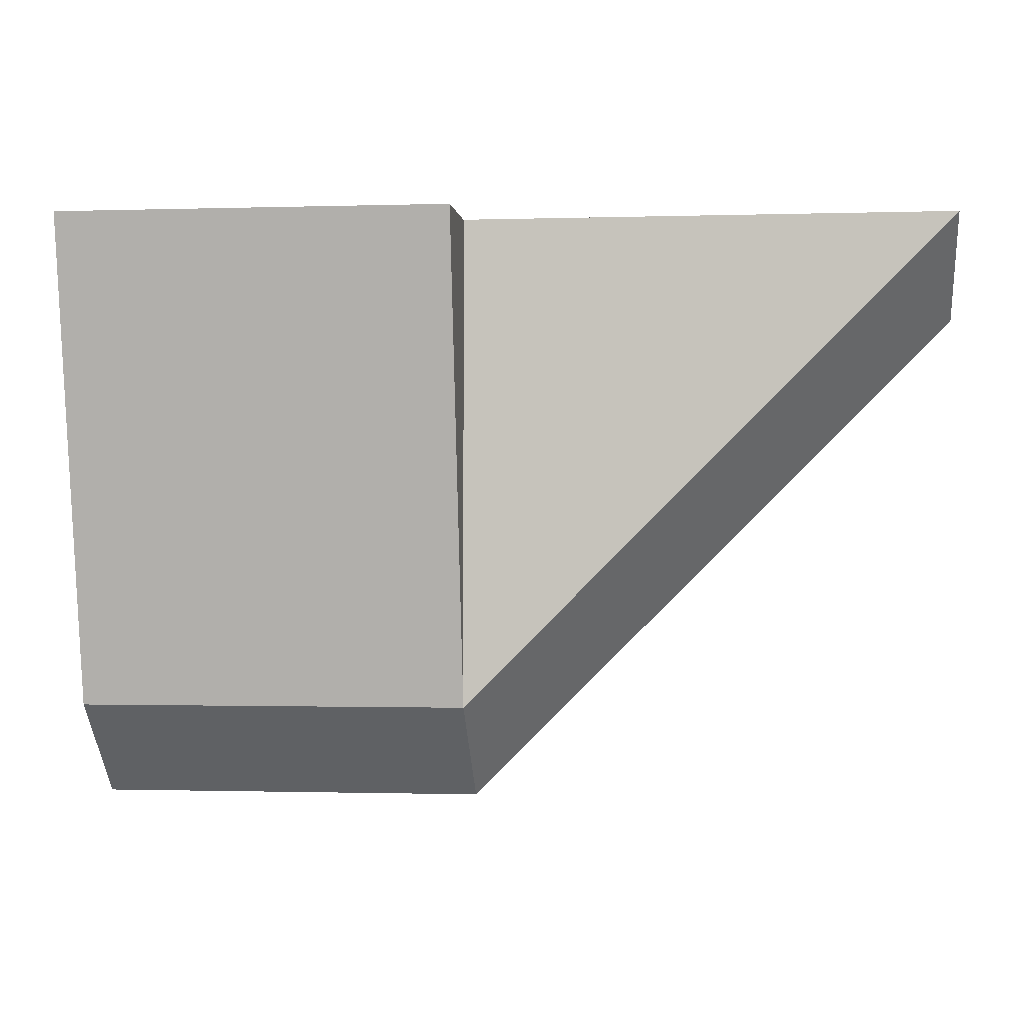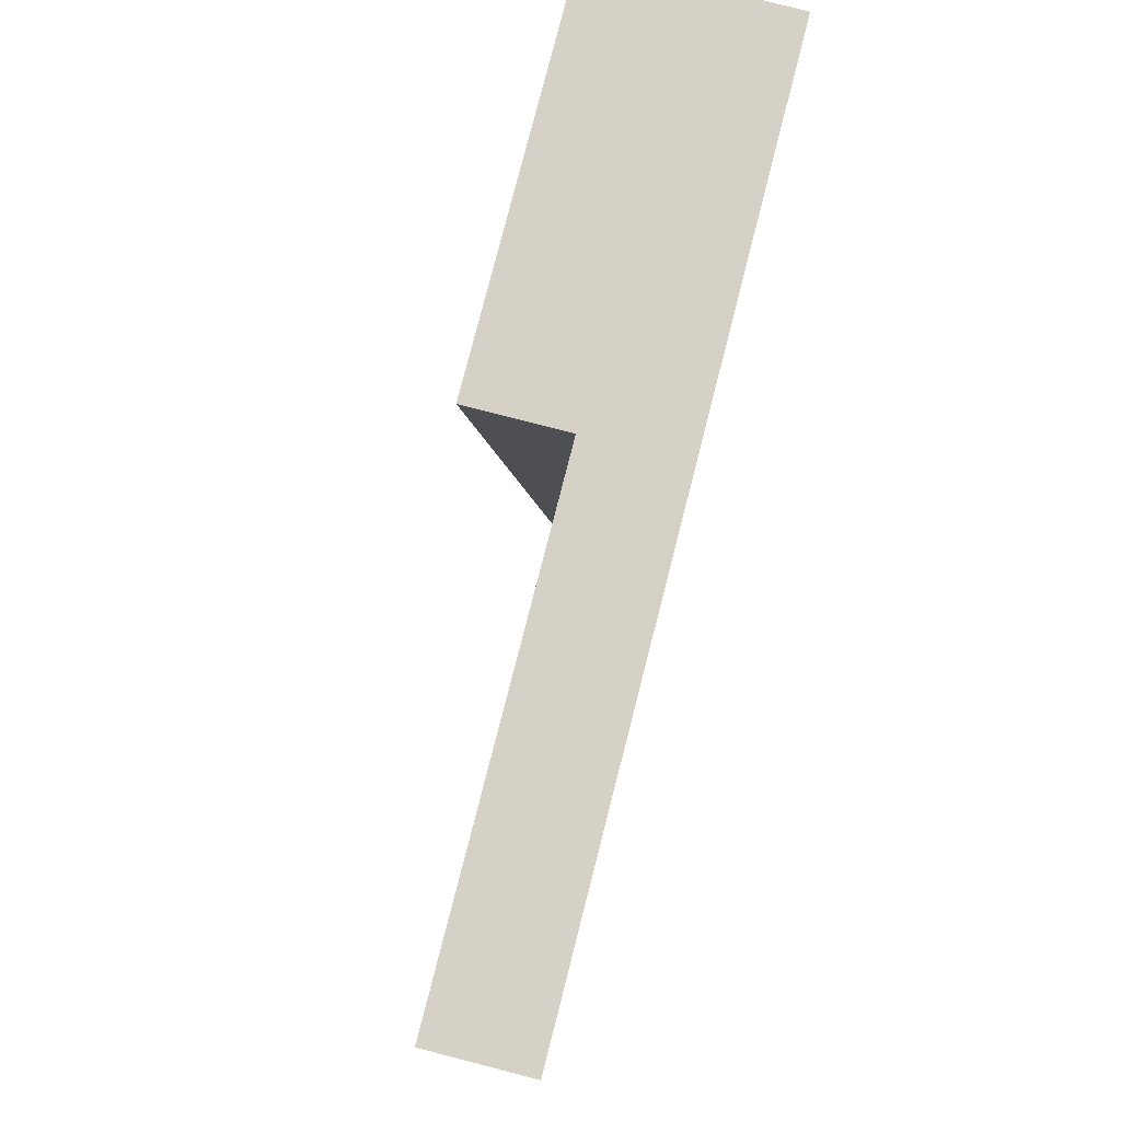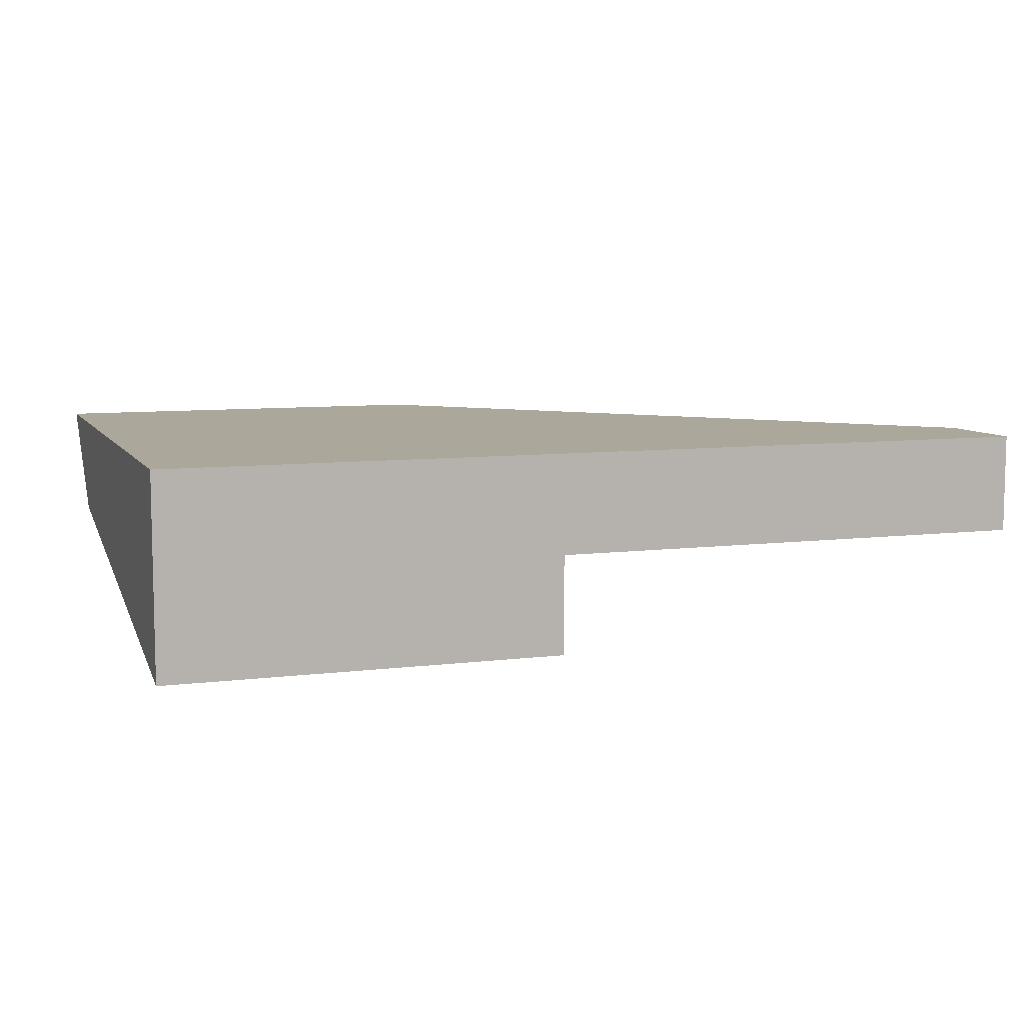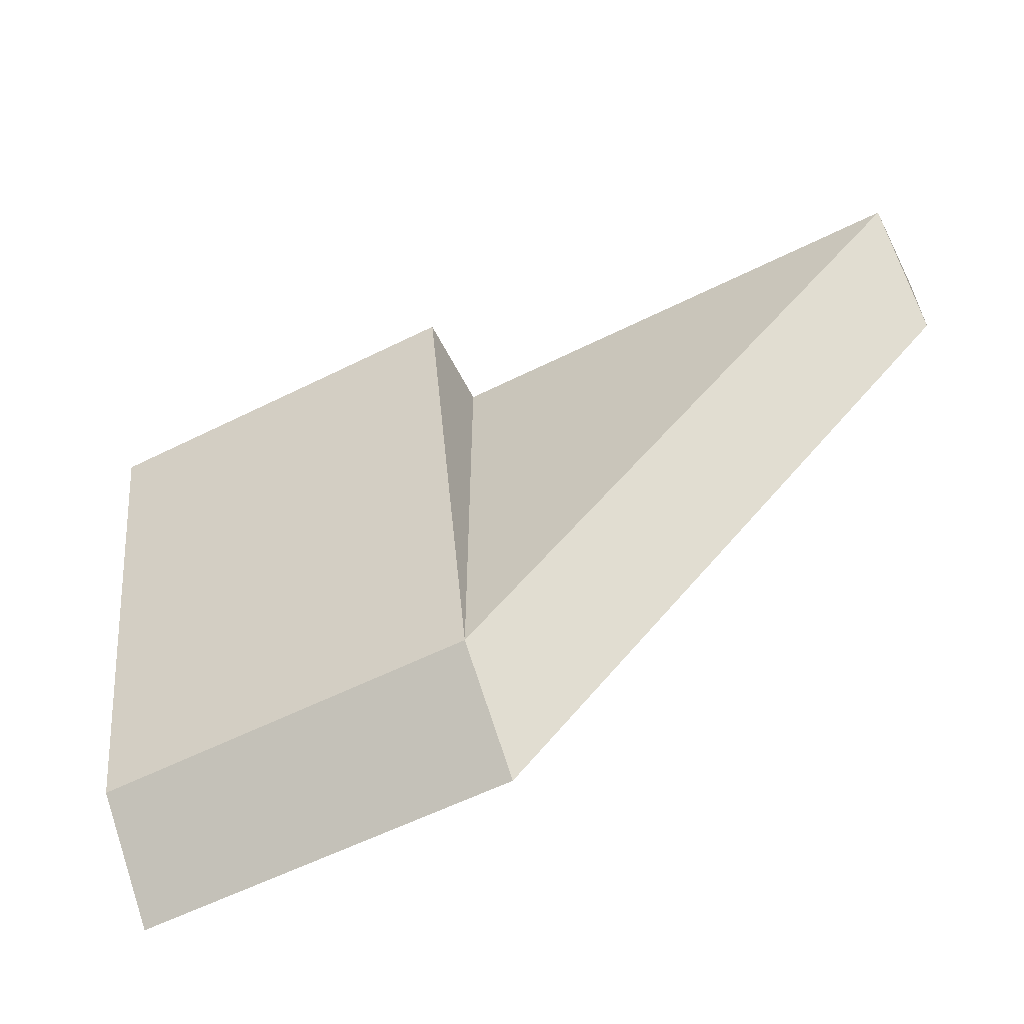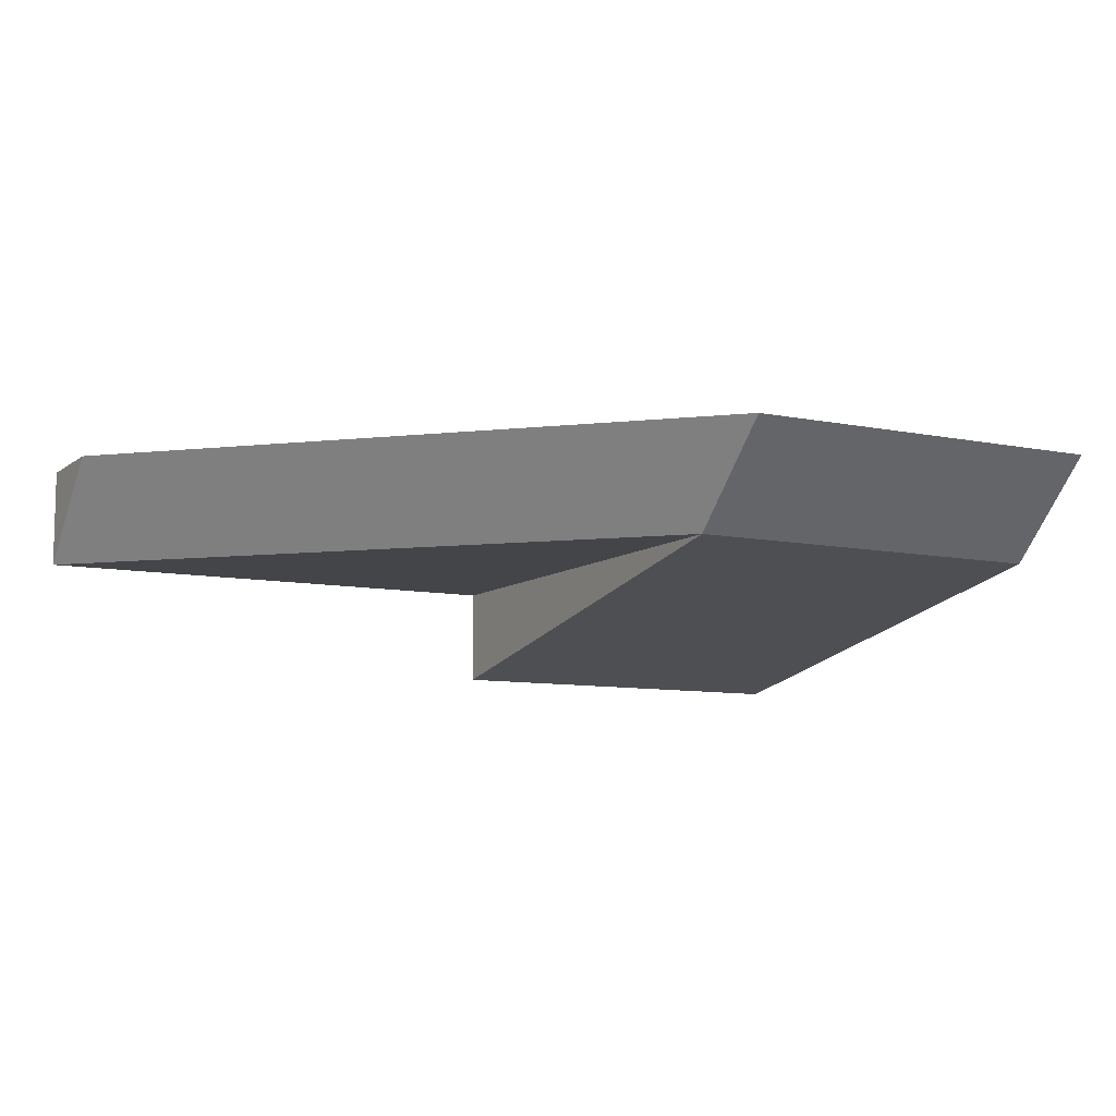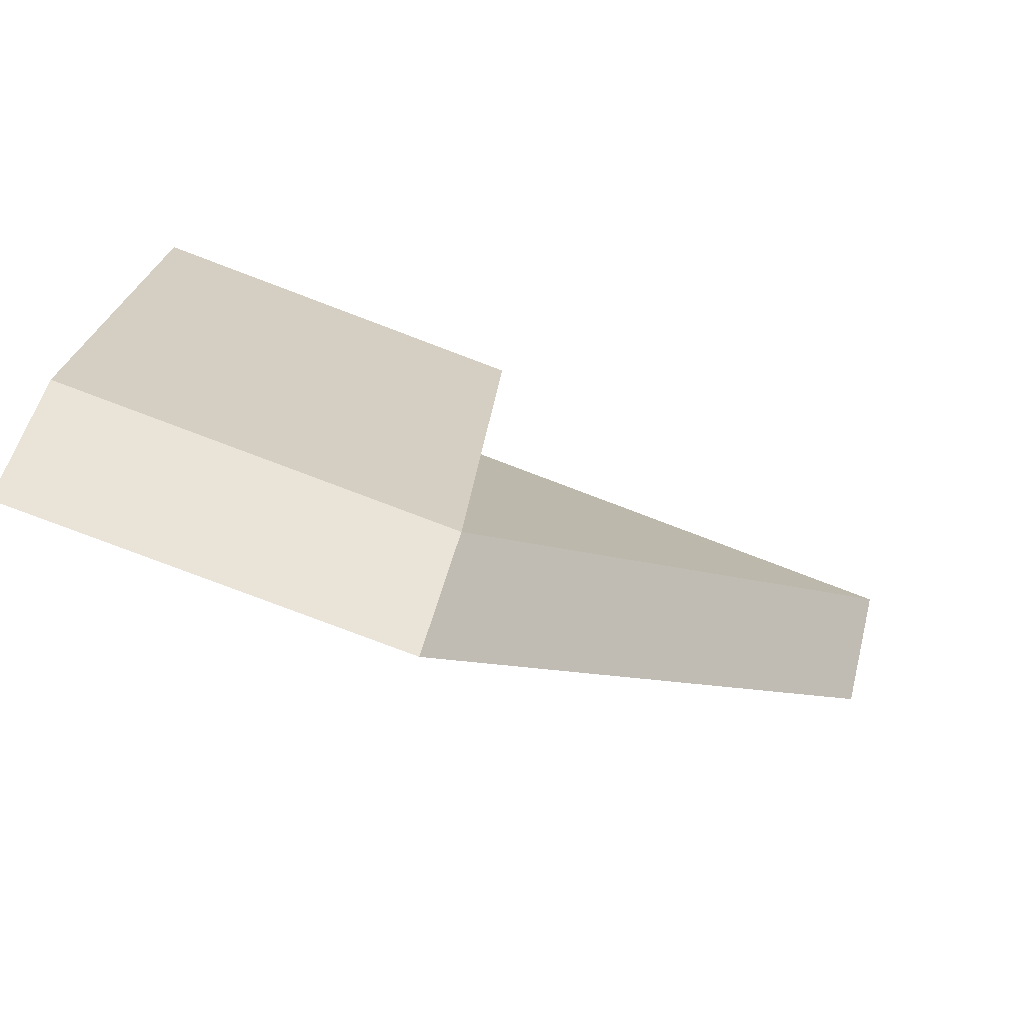
<metadata>
{"format":"obj","ext":"obj","renderer":"f3d","projection":"perspective","resolution":1024,"background":"white","views":[{"elev":-1.0,"azim":6.5,"up":"+Z"},{"elev":79.5,"azim":104.4,"up":"+Z"},{"elev":8.1,"azim":-19.2,"up":"+Y"},{"elev":-59.6,"azim":27.0,"up":"+Z"},{"elev":-8.9,"azim":151.3,"up":"+Y"},{"elev":-79.7,"azim":-20.7,"up":"+Z"}]}
</metadata>
<code>
g pb_Mesh98532
v 2 1 4
v -2 1 4
v -2 2 4
v 2 2 4
v -2 3 4
v 2 3 4
v -2 2 4
v -2 1 4
v -2 2 -1
v -2 3 -2
v -2 3 4
v -2 2 -1
v 2 1 4
v 2 2 -1
v -2 1 4
v -2 3 -2
v 2 2 -1
v 2 3 -2
v -2 2 -1
v 2 2 -1
v 2 1 4
v 2 2 4
v 7 3 3
v 7 2 4
v 7 3 4
v 7 2 4
v 7 3 4
v 2 3 -2
v 2 2 -1
v 7 3 3
v 7 2 4
v 2 2 -1
v 2 2 4
v 7 2 4
v 2 3 4
v -2 3 4
v 2 3 -2
v -2 3 -2
v 7 3 4
v 7 3 3
g pb_Mesh98532_0
f 3 2 1
f 3 1 4
f 5 3 4
f 5 4 6
f 9 8 7
f 10 9 7
f 10 7 11
f 14 13 12
f 13 15 12
f 18 17 16
f 17 19 16
f 22 21 20
f 25 24 23
f 26 6 4
f 26 27 6
f 30 29 28
f 30 31 29
f 34 33 32
g pb_Mesh98532_1
f 37 36 35
f 37 38 36
f 39 37 35
f 39 40 37

</code>
